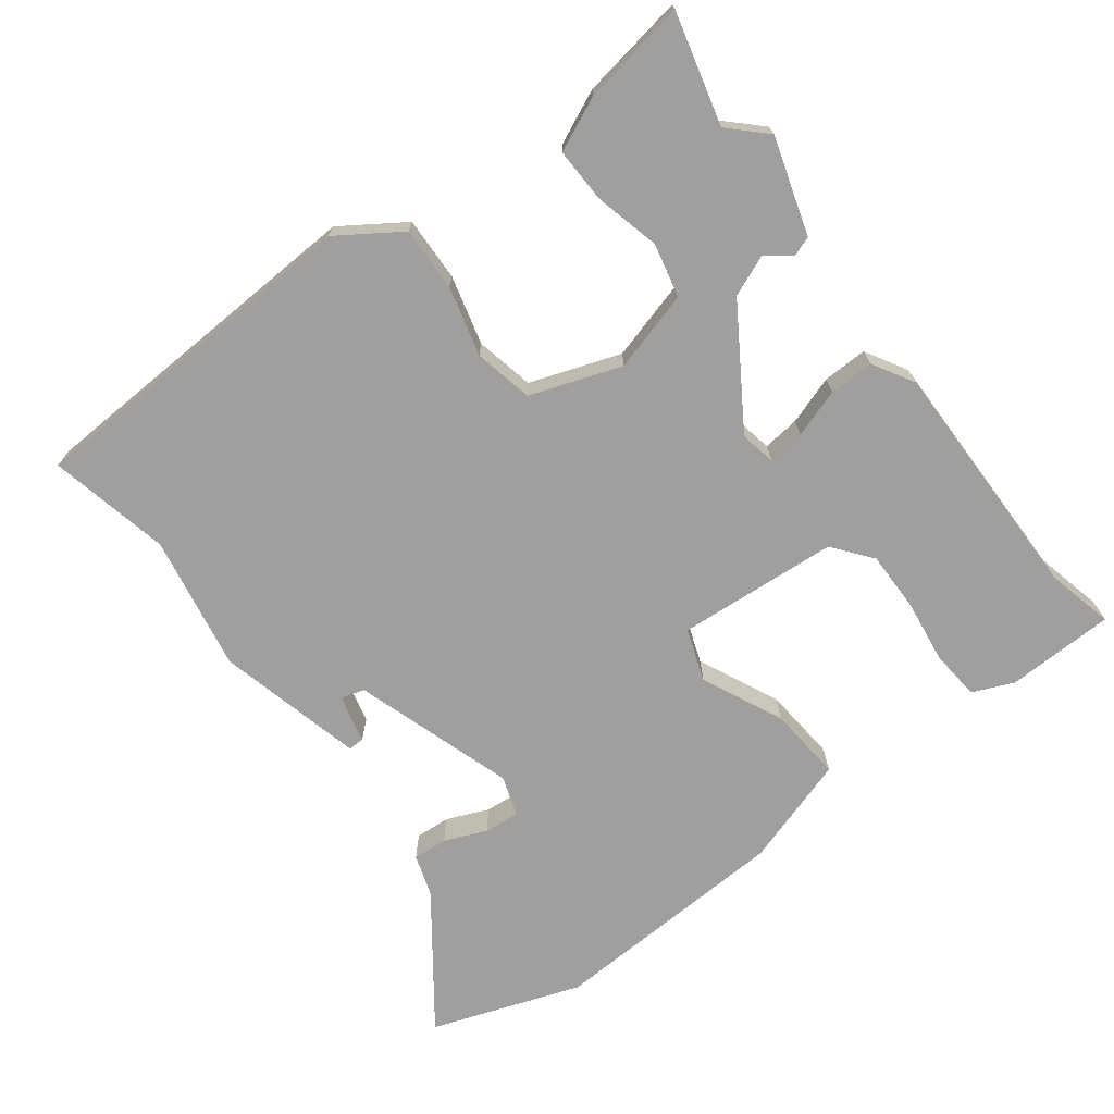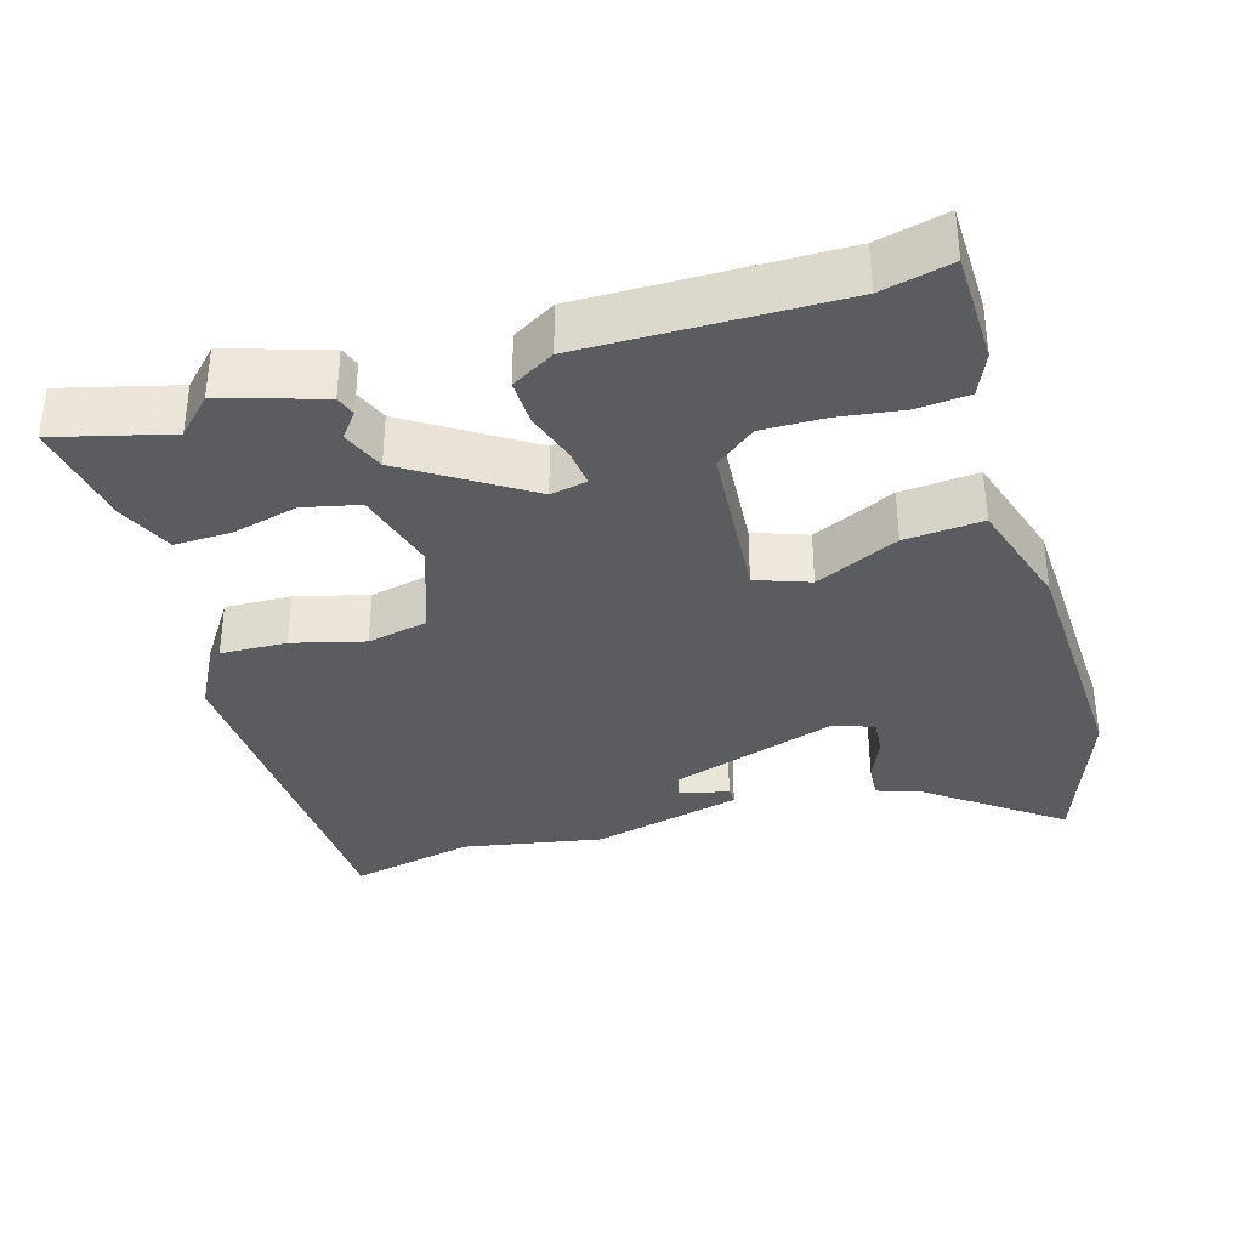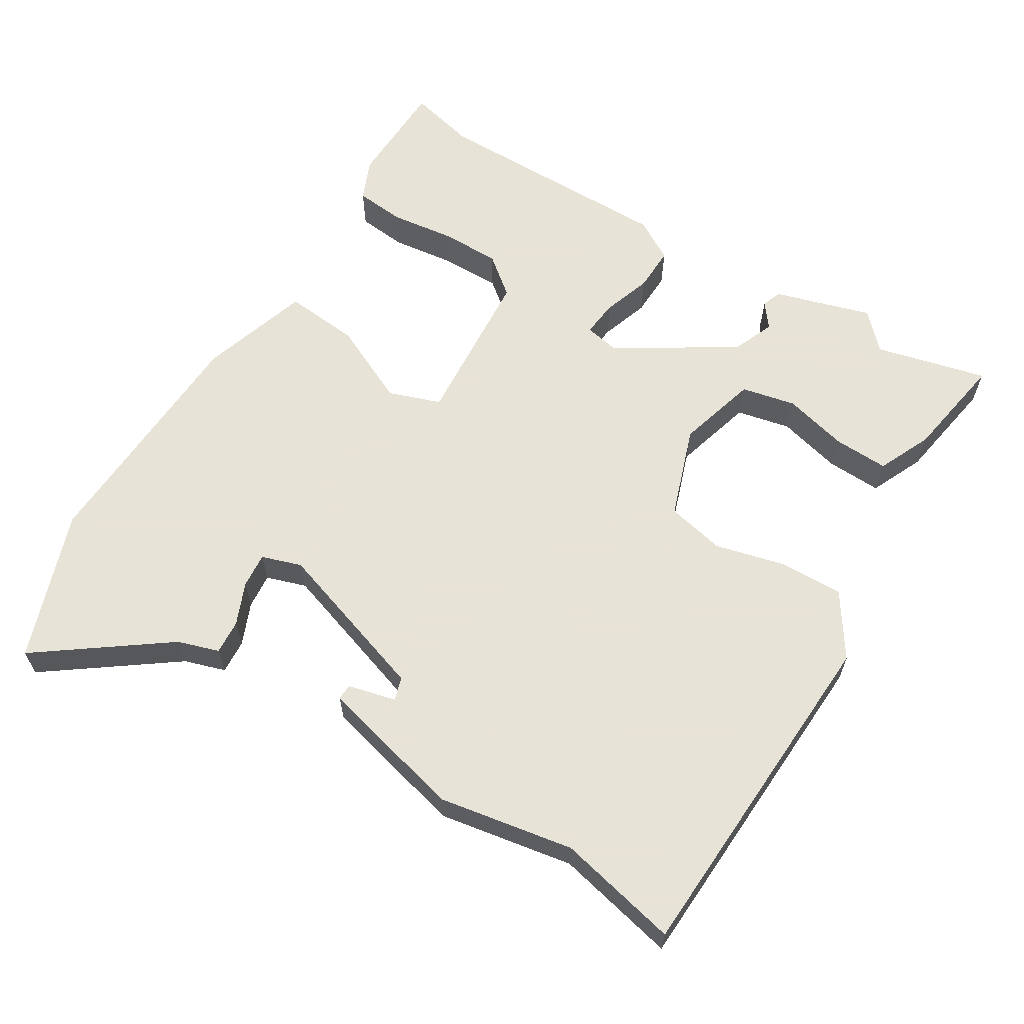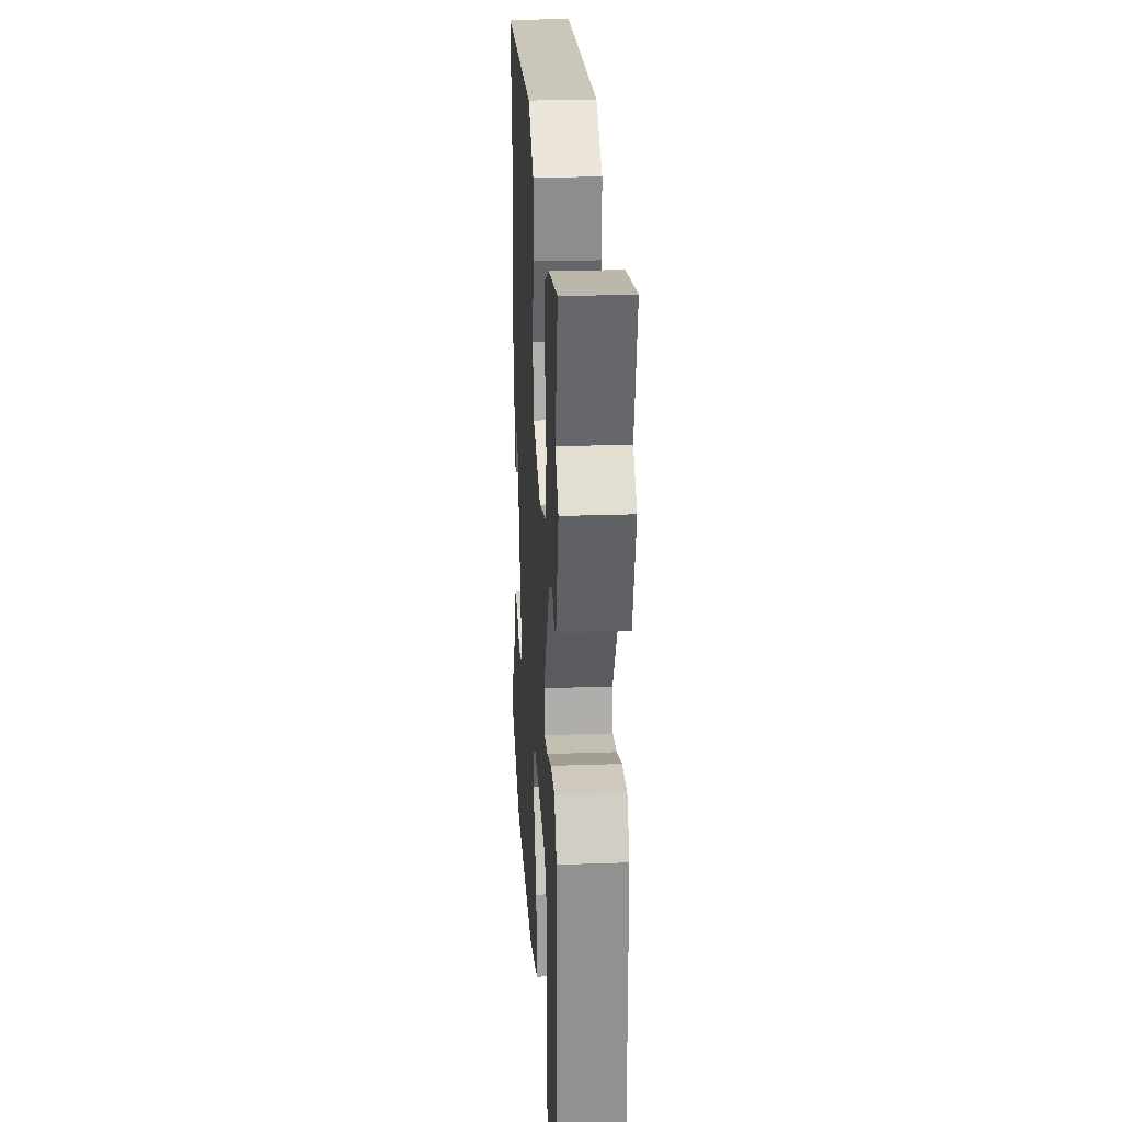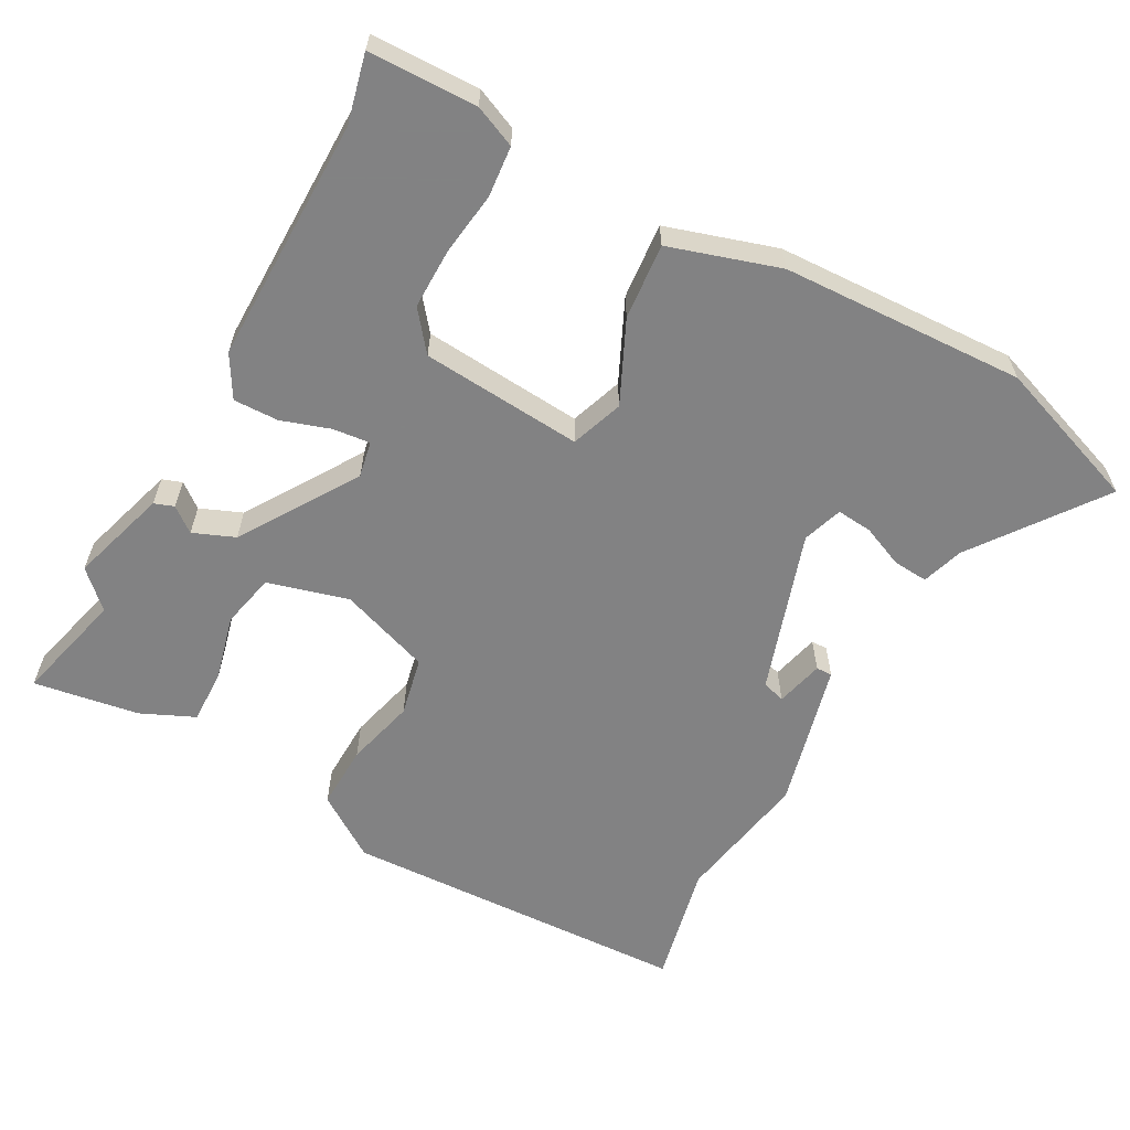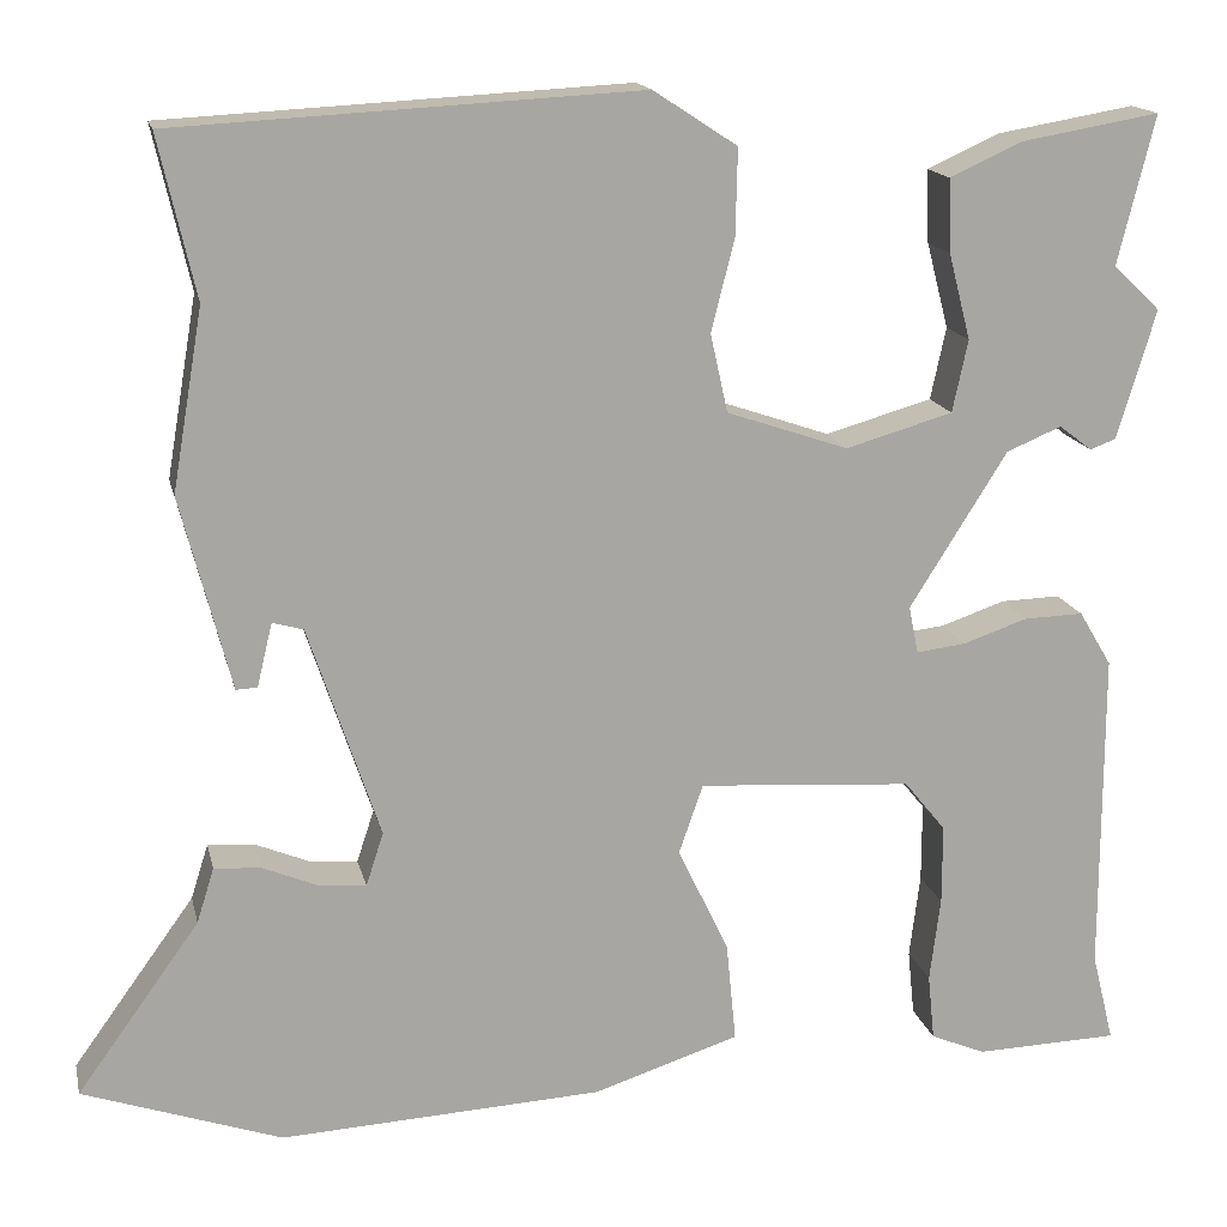
<metadata>
{"format":"obj","ext":"obj","renderer":"f3d","projection":"perspective","resolution":1024,"background":"white","views":[{"elev":-71.4,"azim":36.6,"up":"+Y"},{"elev":-35.2,"azim":105.9,"up":"+Y"},{"elev":62.6,"azim":-58.8,"up":"+Y"},{"elev":24.3,"azim":86.7,"up":"+Z"},{"elev":-60.9,"azim":150.8,"up":"+Y"},{"elev":15.9,"azim":-12.5,"up":"+Z"}]}
</metadata>
<code>
v 0.502 0.07 0.507
v 0.464 0.07 0.353
v 0.513 0.07 0.306
v 0.473 0.07 0.172
v 0.446 0.07 0.162
v 0.412 0.07 0.188
v 0.355 0.07 0.164
v 0.254 0.07 0.003
v 0.264 0.07 -0.046
v 0.315 0.07 -0.04
v 0.382 0.07 -0.017
v 0.444 0.07 -0.015
v 0.478 0.07 -0.072
v 0.478 0.07 -0.41
v 0.501 0.07 -0.503
v 0.352 0.07 -0.508
v 0.295 0.07 -0.484
v 0.288 0.07 -0.415
v 0.299 0.07 -0.327
v 0.299 0.07 -0.244
v 0.256 0.07 -0.191
v 0.034 0.07 -0.176
v 0.009 0.07 -0.248
v 0.062 0.07 -0.359
v 0.072 0.07 -0.463
v -0.079 0.07 -0.512
v -0.414 0.07 -0.53
v -0.62 0.07 -0.459
v -0.493 0.07 -0.283
v -0.475 0.07 -0.226
v -0.427 0.07 -0.229
v -0.369 0.07 -0.253
v -0.32 0.07 -0.257
v -0.302 0.07 -0.202
v -0.376 0.07 0.019
v -0.408 0.07 0.028
v -0.424 0.07 -0.038
v -0.446 0.07 -0.039
v -0.498 0.07 0.162
v -0.466 0.07 0.349
v -0.504 0.07 0.516
v -0.023 0.07 0.542
v 0.064 0.07 0.485
v 0.062 0.07 0.396
v 0.038 0.07 0.3
v 0.056 0.07 0.219
v 0.182 0.07 0.176
v 0.293 0.07 0.208
v 0.309 0.07 0.283
v 0.286 0.07 0.372
v 0.283 0.07 0.448
v 0.357 0.07 0.482
v 0.502 0 0.507
v 0.464 0 0.353
v 0.513 0 0.306
v 0.473 0 0.172
v 0.446 0 0.162
v 0.412 0 0.188
v 0.355 0 0.164
v 0.254 0 0.003
v 0.264 0 -0.046
v 0.315 0 -0.04
v 0.382 0 -0.017
v 0.444 0 -0.015
v 0.478 0 -0.072
v 0.478 0 -0.41
v 0.501 0 -0.503
v 0.352 0 -0.508
v 0.295 0 -0.484
v 0.288 0 -0.415
v 0.299 0 -0.327
v 0.299 0 -0.244
v 0.256 0 -0.191
v 0.034 0 -0.176
v 0.009 0 -0.248
v 0.062 0 -0.359
v 0.072 0 -0.463
v -0.079 0 -0.512
v -0.414 0 -0.53
v -0.62 0 -0.459
v -0.493 0 -0.283
v -0.475 0 -0.226
v -0.427 0 -0.229
v -0.369 0 -0.253
v -0.32 0 -0.257
v -0.302 0 -0.202
v -0.376 0 0.019
v -0.408 0 0.028
v -0.424 0 -0.038
v -0.446 0 -0.039
v -0.498 0 0.162
v -0.466 0 0.349
v -0.504 0 0.516
v -0.023 0 0.542
v 0.064 0 0.485
v 0.062 0 0.396
v 0.038 0 0.3
v 0.056 0 0.219
v 0.182 0 0.176
v 0.293 0 0.208
v 0.309 0 0.283
v 0.286 0 0.372
v 0.283 0 0.448
v 0.357 0 0.482
f 49 50 51 52
f 48 49 52 1
f 42 43 44 45
f 40 41 42 45
f 40 45 46
f 39 40 46 47
f 36 37 38 39
f 35 36 39 47
f 29 30 31 32
f 29 32 33
f 28 29 33
f 27 28 33
f 26 27 33
f 23 24 25 26
f 23 26 33 34
f 16 17 18 19
f 14 15 16 19
f 14 19 20
f 13 14 20 21
f 10 11 12 13
f 9 10 13 21
f 3 4 5 6
f 2 3 6 7
f 48 1 2 7
f 47 48 7 8
f 22 23 34 35
f 21 22 35 47
f 8 9 21 47
f 104 103 102 101
f 53 104 101 100
f 97 96 95 94
f 97 94 93 92
f 98 97 92
f 99 98 92 91
f 91 90 89 88
f 99 91 88 87
f 84 83 82 81
f 85 84 81
f 85 81 80
f 85 80 79
f 85 79 78
f 78 77 76 75
f 86 85 78 75
f 71 70 69 68
f 71 68 67 66
f 72 71 66
f 73 72 66 65
f 65 64 63 62
f 73 65 62 61
f 58 57 56 55
f 59 58 55 54
f 59 54 53 100
f 60 59 100 99
f 87 86 75 74
f 99 87 74 73
f 99 73 61 60
f 1 53 54 2
f 2 54 55 3
f 3 55 56 4
f 4 56 57 5
f 5 57 58 6
f 6 58 59 7
f 7 59 60 8
f 8 60 61 9
f 9 61 62 10
f 10 62 63 11
f 11 63 64 12
f 12 64 65 13
f 13 65 66 14
f 14 66 67 15
f 15 67 68 16
f 16 68 69 17
f 17 69 70 18
f 18 70 71 19
f 19 71 72 20
f 20 72 73 21
f 21 73 74 22
f 22 74 75 23
f 23 75 76 24
f 24 76 77 25
f 25 77 78 26
f 26 78 79 27
f 27 79 80 28
f 28 80 81 29
f 29 81 82 30
f 30 82 83 31
f 31 83 84 32
f 32 84 85 33
f 33 85 86 34
f 34 86 87 35
f 35 87 88 36
f 36 88 89 37
f 37 89 90 38
f 38 90 91 39
f 39 91 92 40
f 40 92 93 41
f 41 93 94 42
f 42 94 95 43
f 43 95 96 44
f 44 96 97 45
f 45 97 98 46
f 46 98 99 47
f 47 99 100 48
f 48 100 101 49
f 49 101 102 50
f 50 102 103 51
f 51 103 104 52
f 52 104 53 1

</code>
